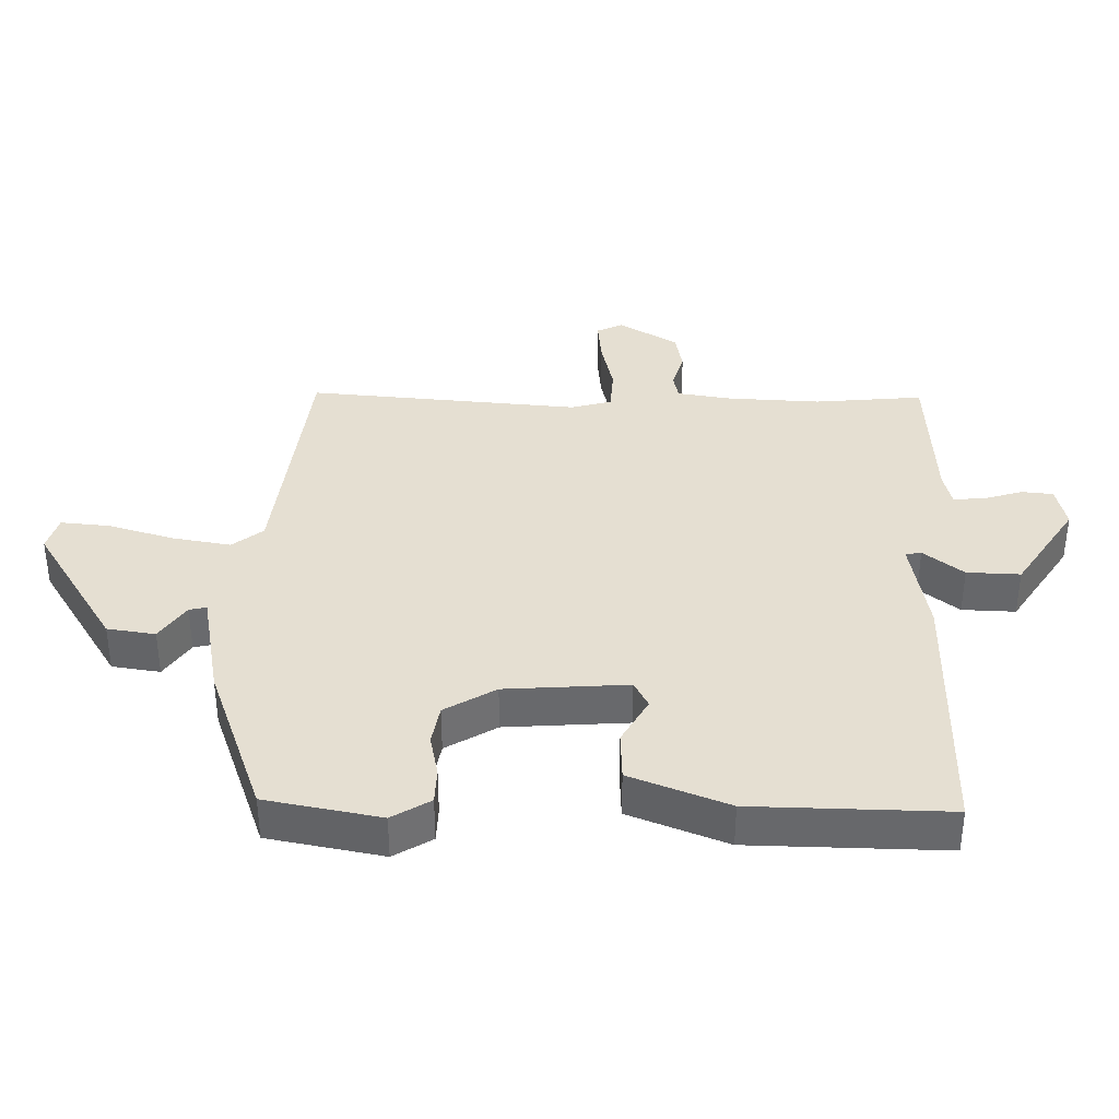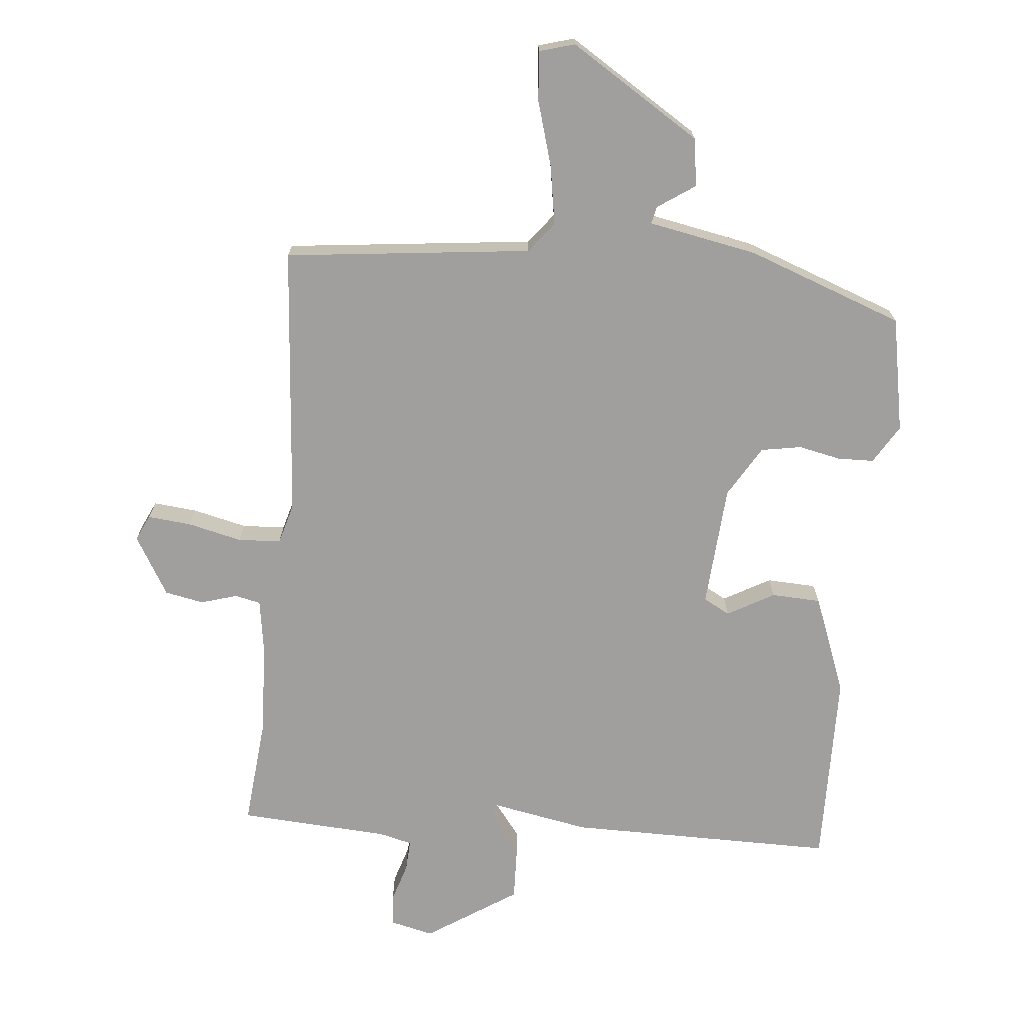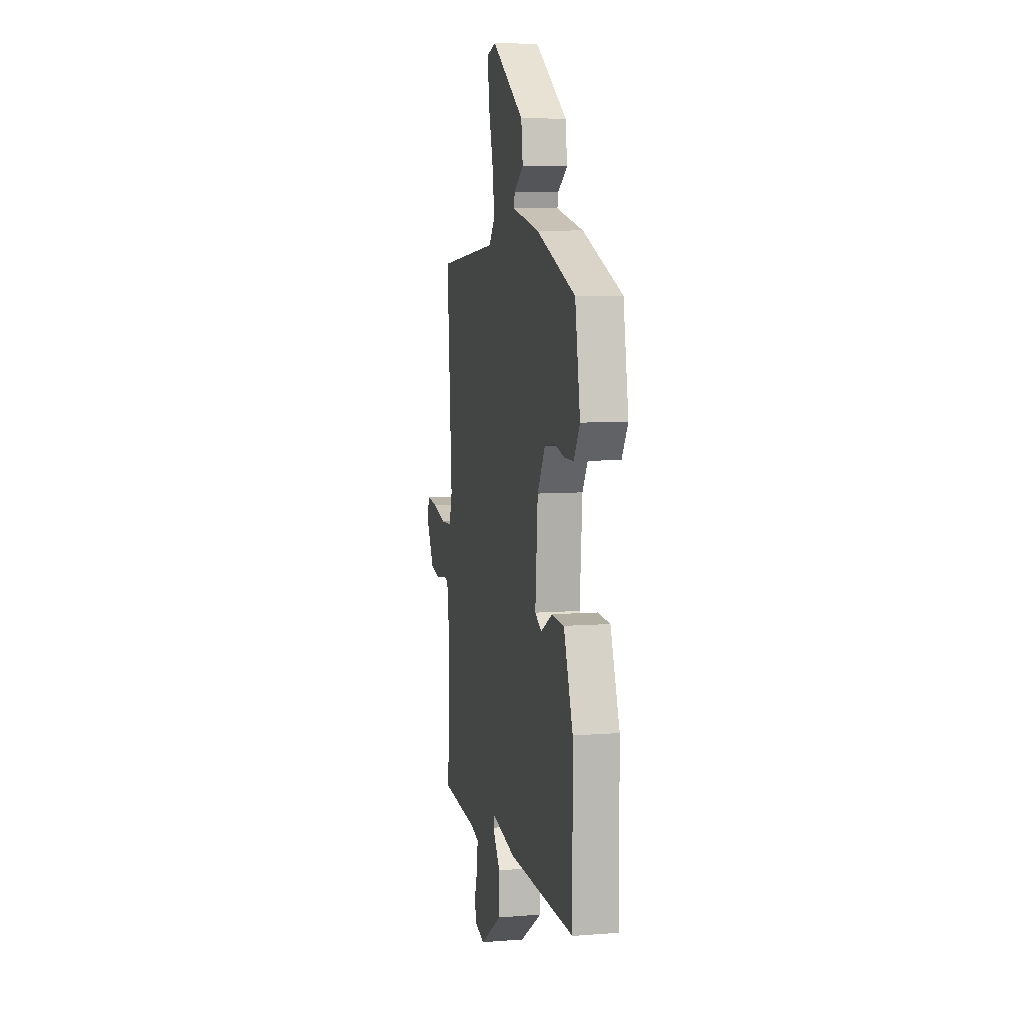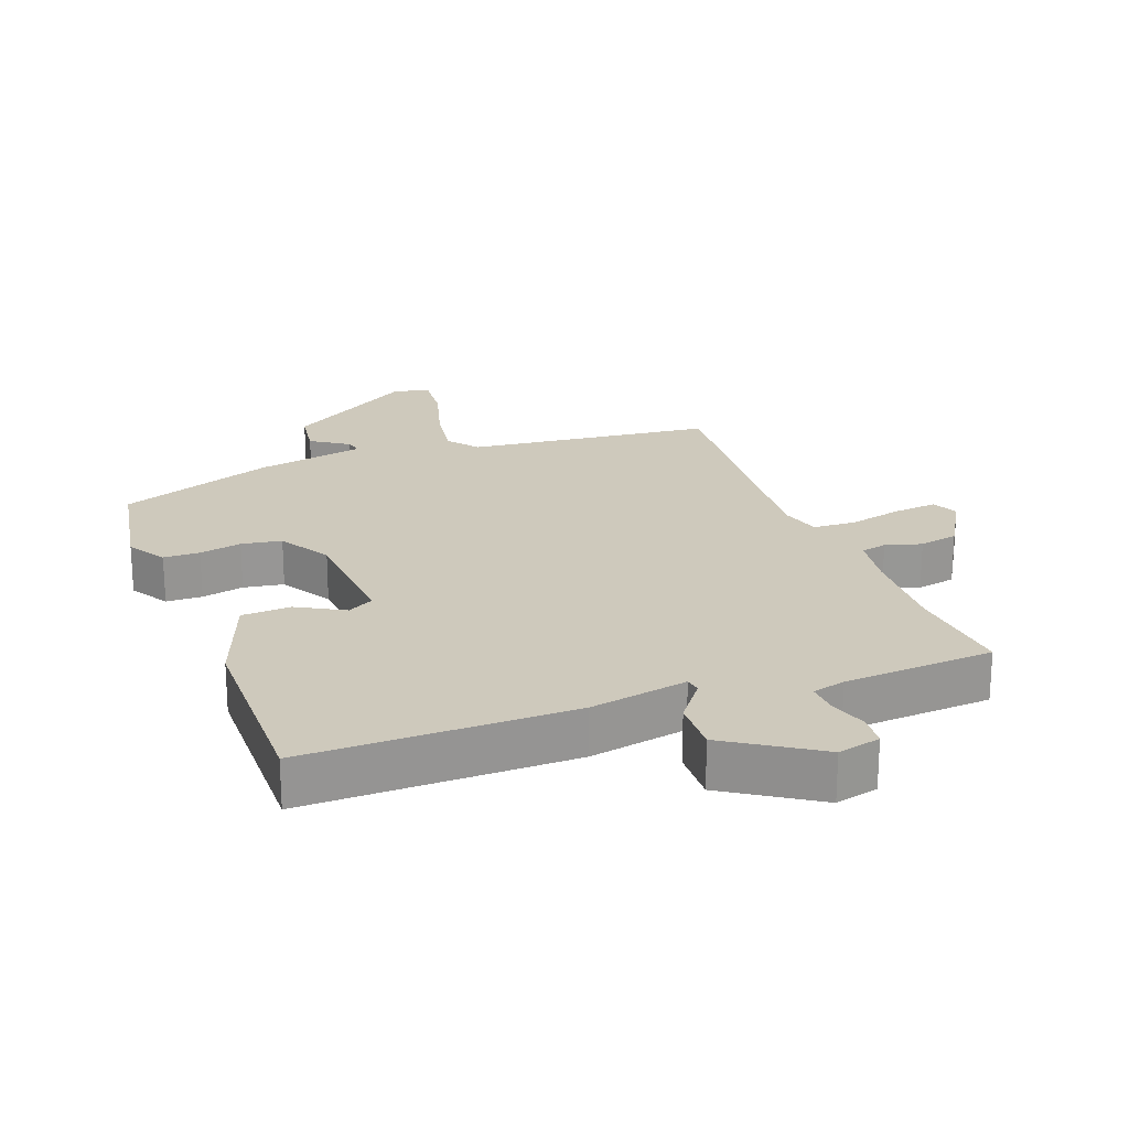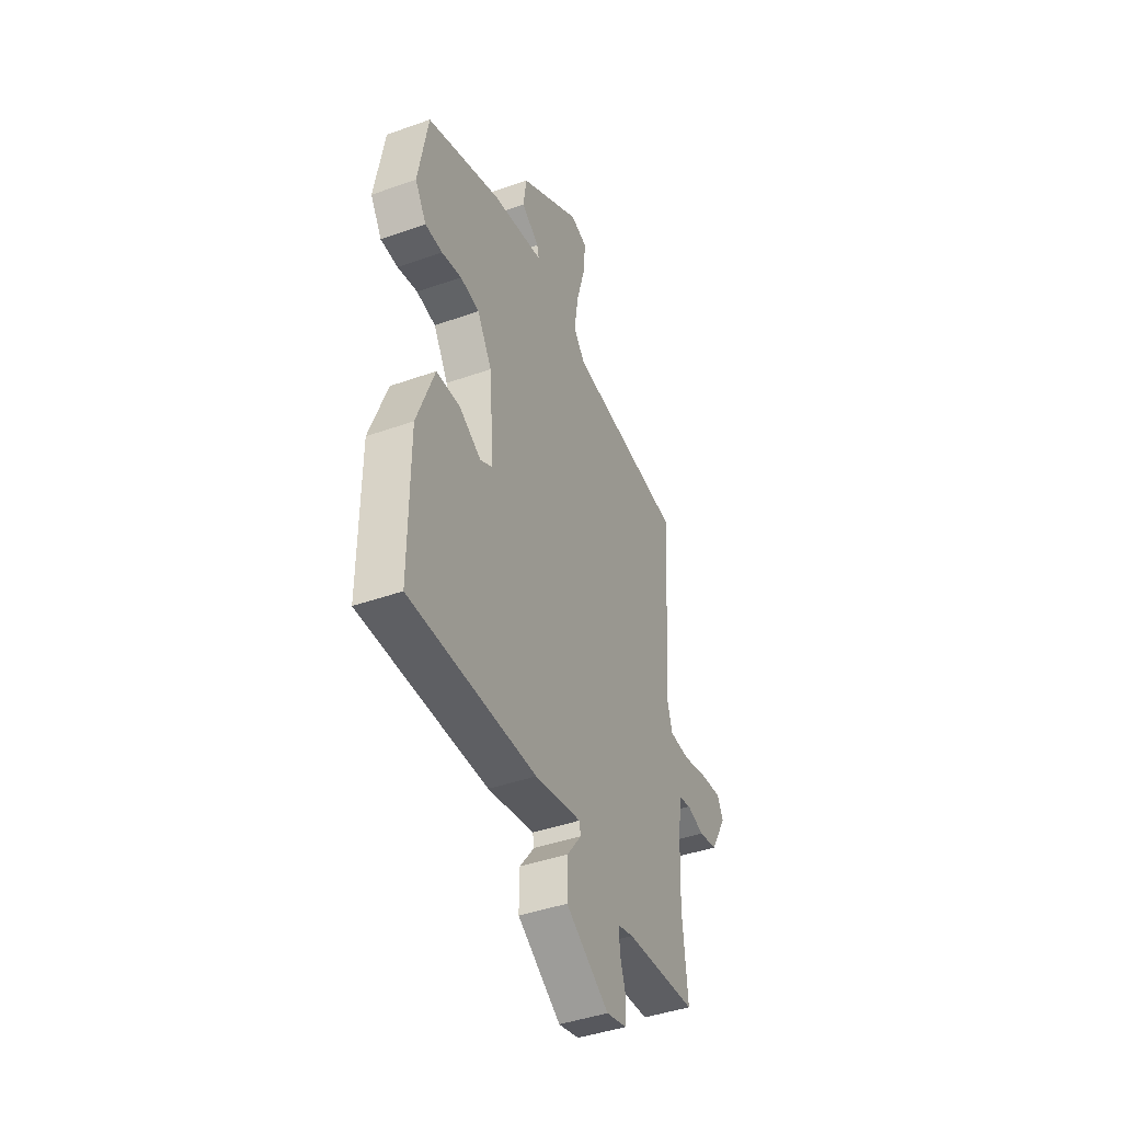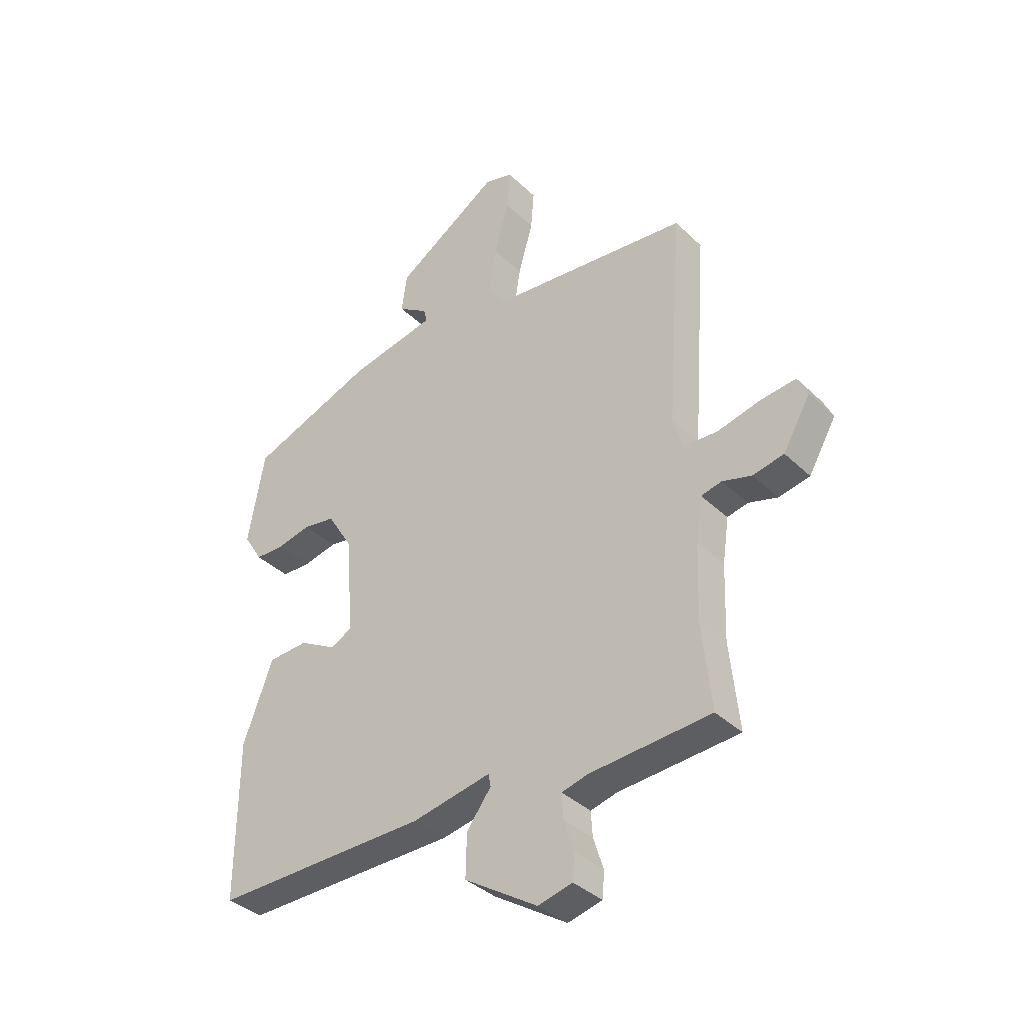
<metadata>
{"format":"obj","ext":"obj","renderer":"f3d","projection":"perspective","resolution":1024,"background":"white","views":[{"elev":37.4,"azim":91.7,"up":"+Y"},{"elev":-71.4,"azim":-4.9,"up":"+Y"},{"elev":7.6,"azim":77.7,"up":"+Z"},{"elev":22.3,"azim":159.8,"up":"+Y"},{"elev":-42.6,"azim":113.0,"up":"+Z"},{"elev":-36.9,"azim":-140.6,"up":"+Z"}]}
</metadata>
<code>
v 0.473 0.07 -0.49
v 0.067 0.07 -0.485
v -0.082 0.07 -0.456
v -0.086 0.07 -0.48
v -0.04 0.07 -0.541
v -0.038 0.07 -0.622
v -0.176 0.07 -0.71
v -0.241 0.07 -0.694
v -0.245 0.07 -0.646
v -0.226 0.07 -0.587
v -0.223 0.07 -0.54
v -0.273 0.07 -0.527
v -0.501 0.07 -0.511
v -0.484 0.07 -0.347
v -0.489 0.07 -0.207
v -0.501 0.07 -0.124
v -0.54 0.07 -0.115
v -0.595 0.07 -0.131
v -0.654 0.07 -0.119
v -0.706 0.07 -0.029
v -0.687 0.07 0.01
v -0.621 0.07 0.003
v -0.539 0.07 -0.017
v -0.474 0.07 -0.014
v -0.456 0.07 0.047
v -0.486 0.07 0.461
v -0.112 0.07 0.5
v -0.075 0.07 0.546
v -0.089 0.07 0.635
v -0.117 0.07 0.734
v -0.123 0.07 0.809
v -0.069 0.07 0.824
v 0.128 0.07 0.697
v 0.138 0.07 0.624
v 0.081 0.07 0.586
v 0.075 0.07 0.56
v 0.24 0.07 0.527
v 0.476 0.07 0.438
v 0.507 0.07 0.263
v 0.471 0.07 0.205
v 0.416 0.07 0.204
v 0.352 0.07 0.218
v 0.291 0.07 0.208
v 0.244 0.07 0.131
v 0.229 0.07 -0.055
v 0.269 0.07 -0.077
v 0.34 0.07 -0.038
v 0.415 0.07 -0.042
v 0.471 0.07 -0.192
v 0.473 0 -0.49
v 0.067 0 -0.485
v -0.082 0 -0.456
v -0.086 0 -0.48
v -0.04 0 -0.541
v -0.038 0 -0.622
v -0.176 0 -0.71
v -0.241 0 -0.694
v -0.245 0 -0.646
v -0.226 0 -0.587
v -0.223 0 -0.54
v -0.273 0 -0.527
v -0.501 0 -0.511
v -0.484 0 -0.347
v -0.489 0 -0.207
v -0.501 0 -0.124
v -0.54 0 -0.115
v -0.595 0 -0.131
v -0.654 0 -0.119
v -0.706 0 -0.029
v -0.687 0 0.01
v -0.621 0 0.003
v -0.539 0 -0.017
v -0.474 0 -0.014
v -0.456 0 0.047
v -0.486 0 0.461
v -0.112 0 0.5
v -0.075 0 0.546
v -0.089 0 0.635
v -0.117 0 0.734
v -0.123 0 0.809
v -0.069 0 0.824
v 0.128 0 0.697
v 0.138 0 0.624
v 0.081 0 0.586
v 0.075 0 0.56
v 0.24 0 0.527
v 0.476 0 0.438
v 0.507 0 0.263
v 0.471 0 0.205
v 0.416 0 0.204
v 0.352 0 0.218
v 0.291 0 0.208
v 0.244 0 0.131
v 0.229 0 -0.055
v 0.269 0 -0.077
v 0.34 0 -0.038
v 0.415 0 -0.042
v 0.471 0 -0.192
f 1 2 3
f 49 1 3
f 48 49 3
f 47 48 3
f 46 47 3
f 45 46 3
f 44 45 3
f 40 41 42
f 39 40 42
f 38 39 42
f 37 38 42
f 36 37 42
f 36 42 43
f 33 34 35
f 32 33 35
f 31 32 35
f 30 31 35
f 29 30 35
f 28 29 35 36
f 36 43 44
f 28 36 44
f 27 28 44
f 21 22 23
f 20 21 23
f 19 20 23
f 18 19 23
f 17 18 23
f 16 17 23 24
f 15 16 24 25
f 12 13 14
f 14 15 25
f 12 14 25
f 11 12 25
f 8 9 10
f 7 8 10
f 6 7 10
f 5 6 10
f 4 5 10
f 3 4 10 11
f 26 27 44
f 25 26 44
f 11 25 44
f 3 11 44
f 52 51 50
f 52 50 98
f 52 98 97
f 52 97 96
f 52 96 95
f 52 95 94
f 52 94 93
f 91 90 89
f 91 89 88
f 91 88 87
f 91 87 86
f 91 86 85
f 92 91 85
f 84 83 82
f 84 82 81
f 84 81 80
f 84 80 79
f 84 79 78
f 85 84 78 77
f 93 92 85
f 93 85 77
f 93 77 76
f 72 71 70
f 72 70 69
f 72 69 68
f 72 68 67
f 72 67 66
f 73 72 66 65
f 74 73 65 64
f 63 62 61
f 74 64 63
f 74 63 61
f 74 61 60
f 59 58 57
f 59 57 56
f 59 56 55
f 59 55 54
f 59 54 53
f 60 59 53 52
f 93 76 75
f 93 75 74
f 93 74 60
f 93 60 52
f 1 50 51 2
f 2 51 52 3
f 3 52 53 4
f 4 53 54 5
f 5 54 55 6
f 6 55 56 7
f 7 56 57 8
f 8 57 58 9
f 9 58 59 10
f 10 59 60 11
f 11 60 61 12
f 12 61 62 13
f 13 62 63 14
f 14 63 64 15
f 15 64 65 16
f 16 65 66 17
f 17 66 67 18
f 18 67 68 19
f 19 68 69 20
f 20 69 70 21
f 21 70 71 22
f 22 71 72 23
f 23 72 73 24
f 24 73 74 25
f 25 74 75 26
f 26 75 76 27
f 27 76 77 28
f 28 77 78 29
f 29 78 79 30
f 30 79 80 31
f 31 80 81 32
f 32 81 82 33
f 33 82 83 34
f 34 83 84 35
f 35 84 85 36
f 36 85 86 37
f 37 86 87 38
f 38 87 88 39
f 39 88 89 40
f 40 89 90 41
f 41 90 91 42
f 42 91 92 43
f 43 92 93 44
f 44 93 94 45
f 45 94 95 46
f 46 95 96 47
f 47 96 97 48
f 48 97 98 49
f 49 98 50 1

</code>
